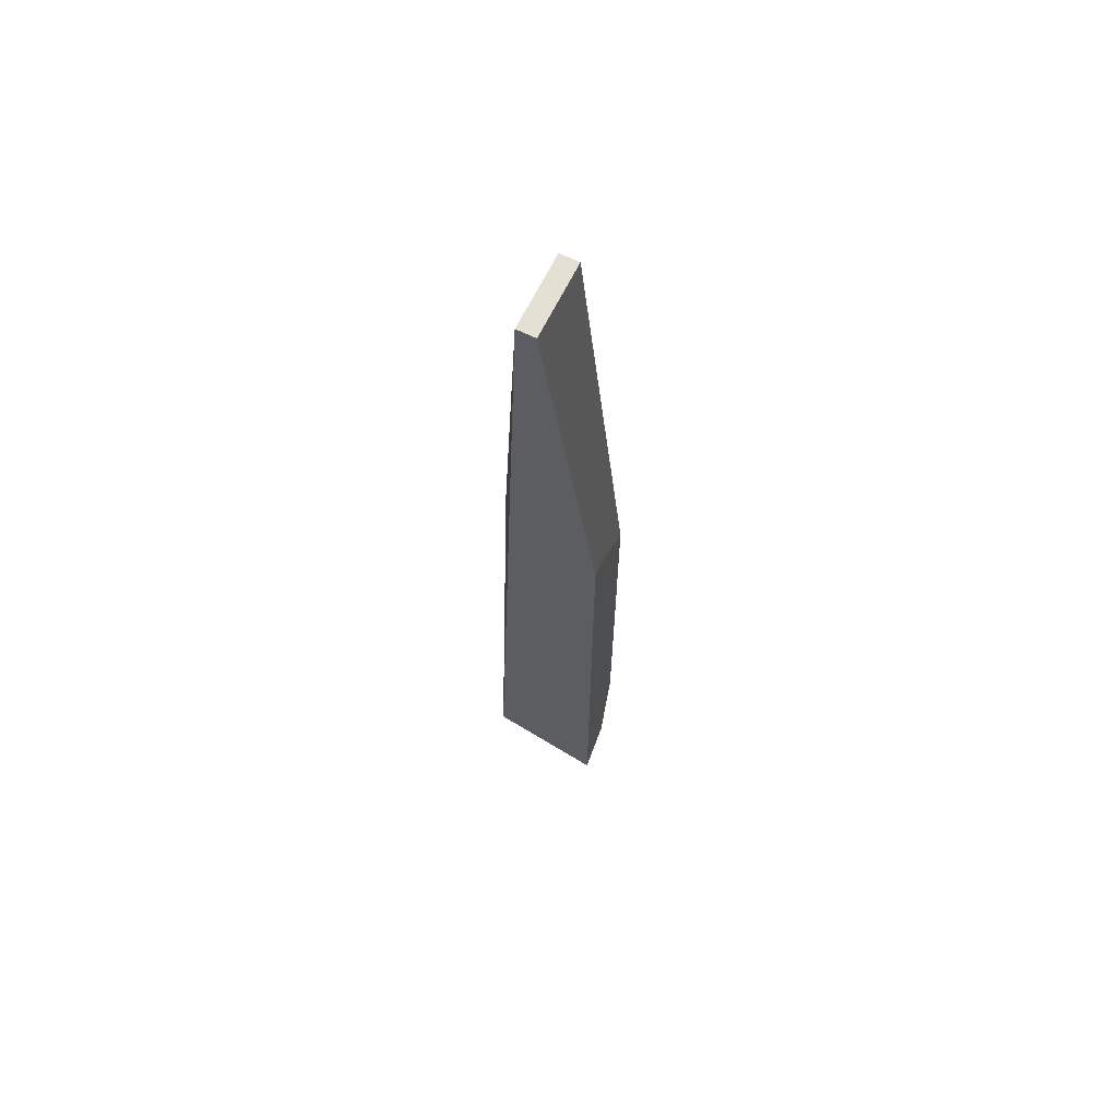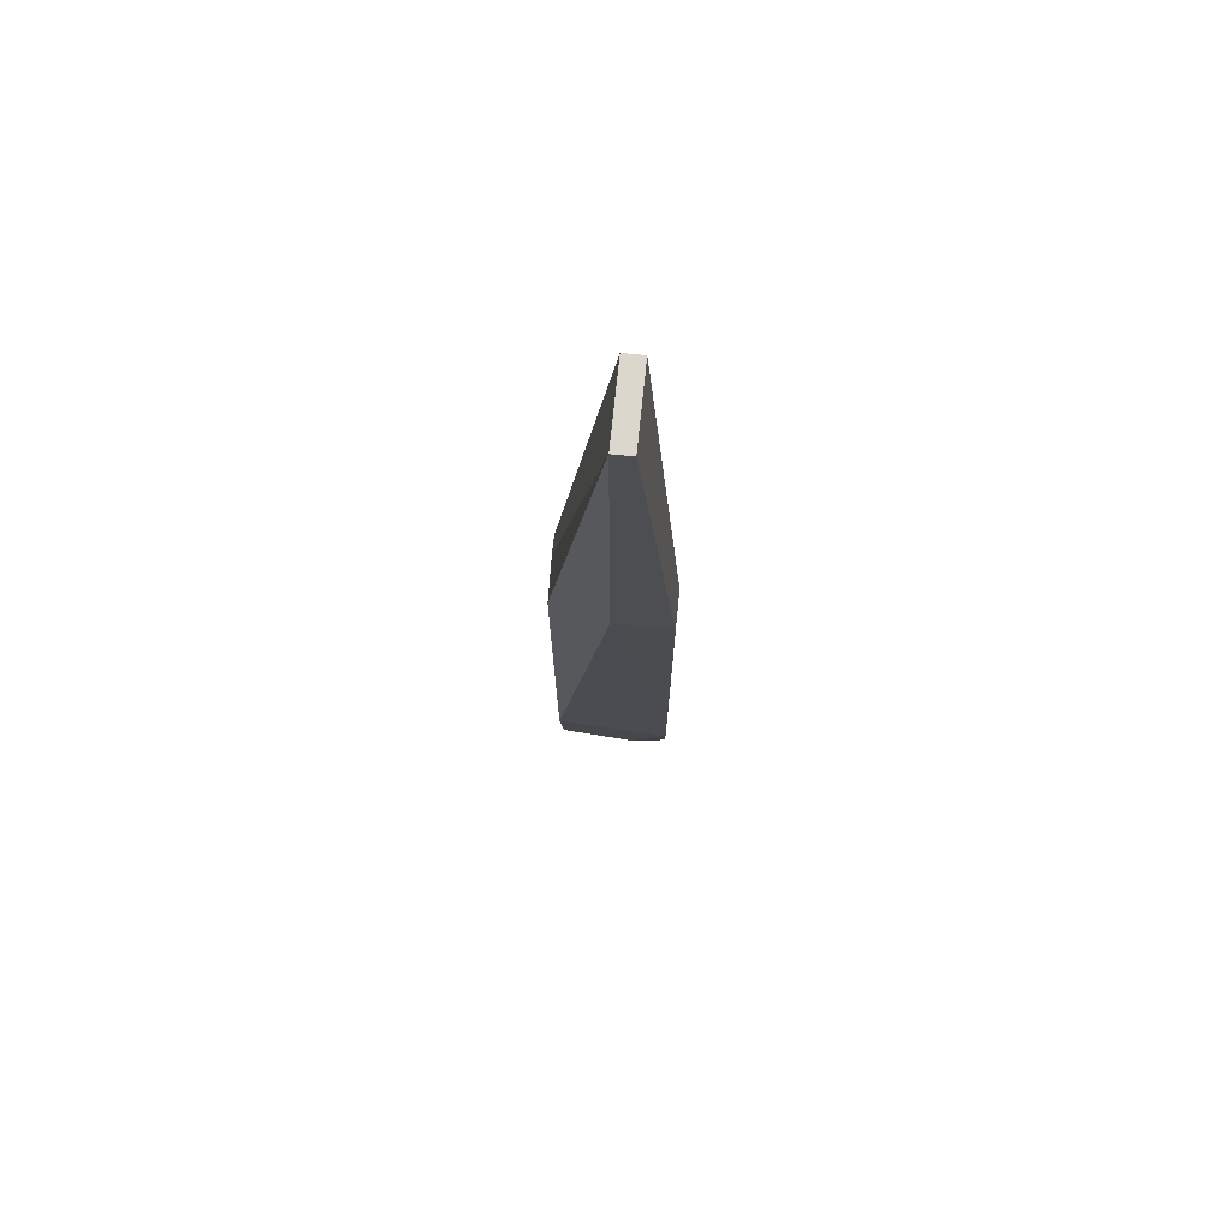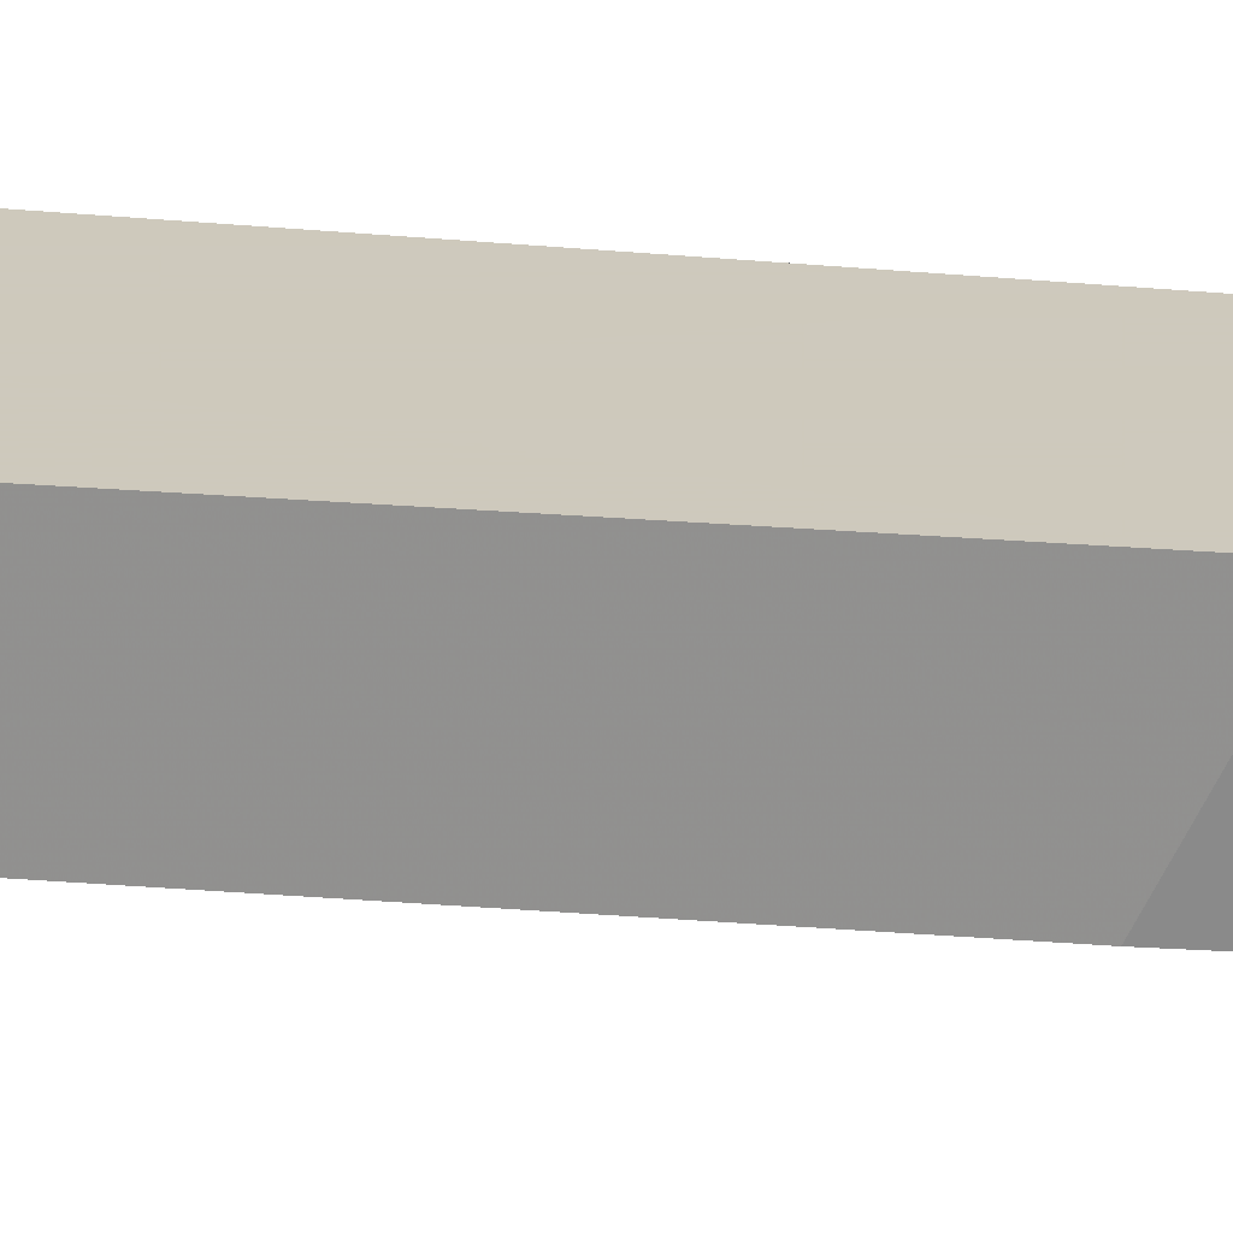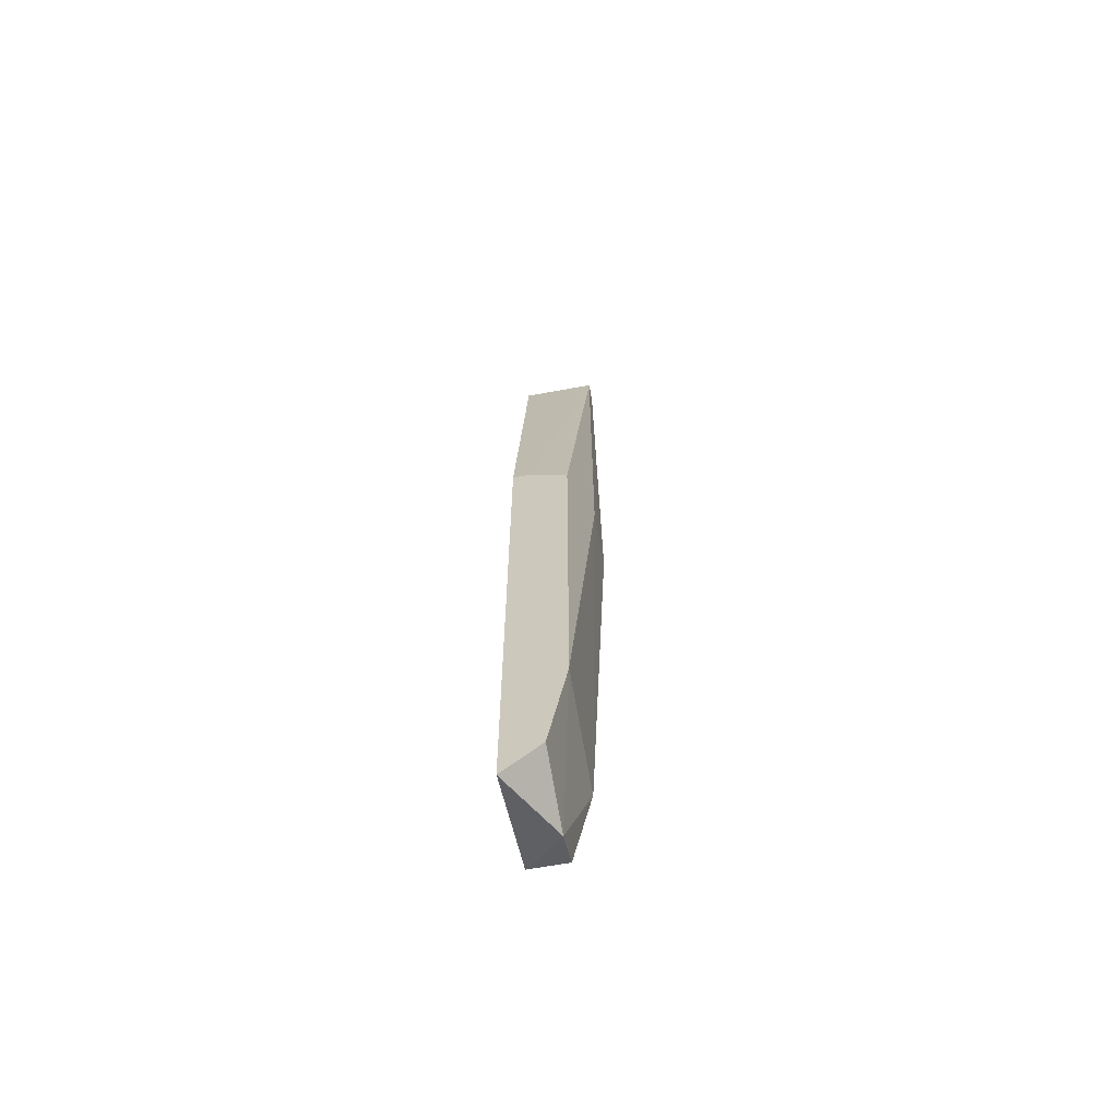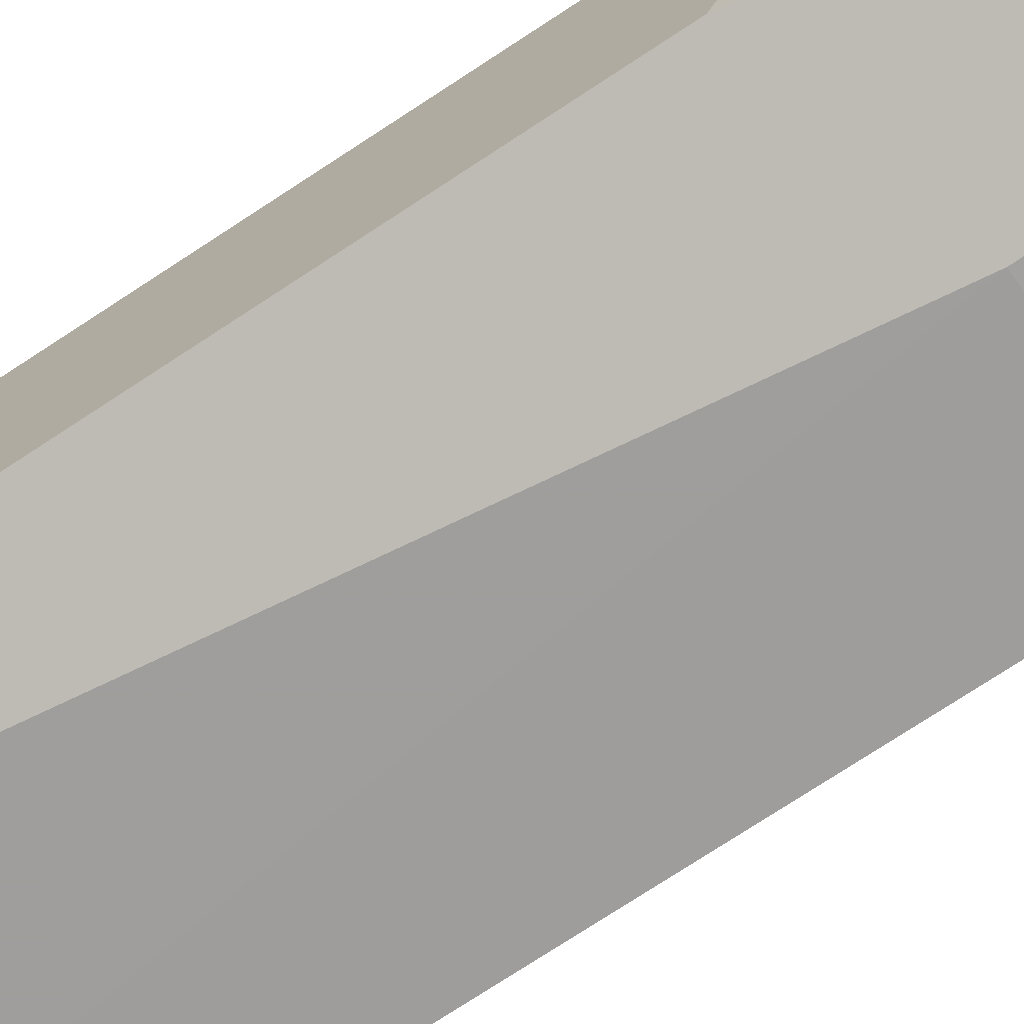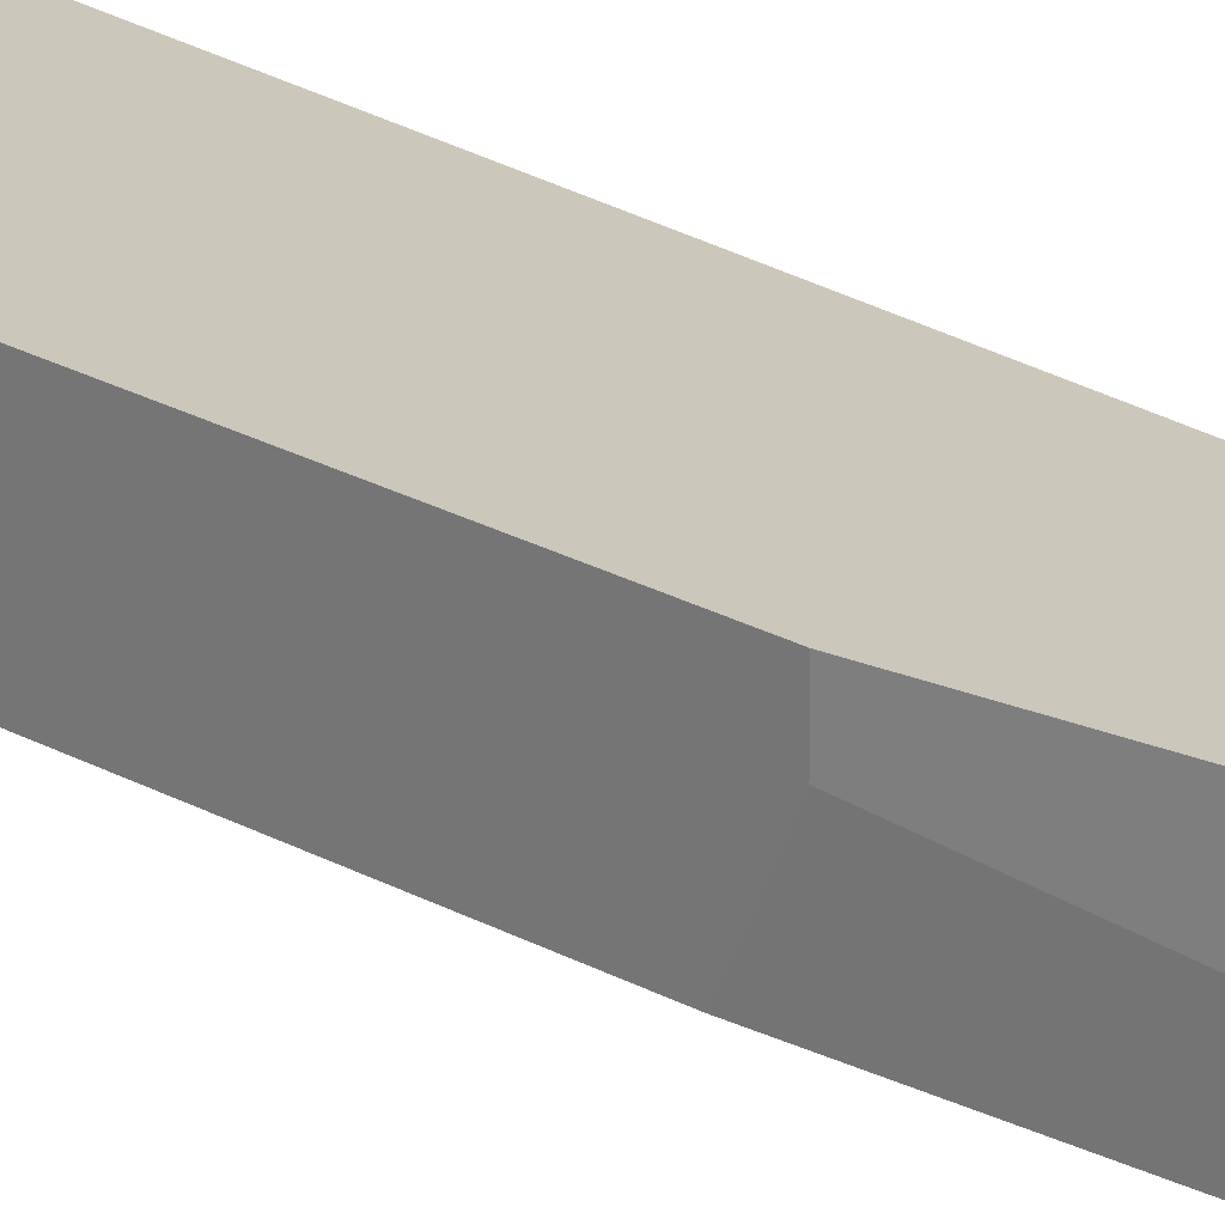
<metadata>
{"format":"obj","ext":"obj","renderer":"f3d","projection":"perspective","resolution":1024,"background":"white","views":[{"elev":66.2,"azim":26.1,"up":"+Y"},{"elev":72.8,"azim":-174.1,"up":"+Y"},{"elev":22.6,"azim":98.6,"up":"+Z"},{"elev":-65.0,"azim":100.4,"up":"+Y"},{"elev":-72.2,"azim":124.0,"up":"+Z"},{"elev":21.7,"azim":135.8,"up":"+Z"}]}
</metadata>
<code>
v -0.8389 0.3318 0.1365
v -0.8521 0.2678 0.1343
v -0.8477 0.2656 0.1343
v -0.8455 0.3782 0.1299
v -0.8477 0.3782 0.1387
v -0.8389 0.2633 0.1387
v -0.8389 0.281 0.1321
v -0.8521 0.3318 0.1299
v -0.8521 0.2678 0.1387
v -0.8389 0.3318 0.1387
v -0.8389 0.3296 0.1321
v -0.8521 0.2788 0.1321
v -0.8521 0.3318 0.1343
v -0.8455 0.3782 0.1387
v -0.8477 0.3782 0.1299
v -0.8455 0.3318 0.1299
v -0.8389 0.2678 0.1343
f 3 7 17
f 1 6 7
f 8 2 9
f 2 3 9
f 3 6 9
f 9 6 10
f 1 4 10
f 6 1 10
f 5 9 10
f 4 1 11
f 1 7 11
f 7 4 11
f 3 2 12
f 7 3 12
f 2 8 12
f 5 8 13
f 8 9 13
f 9 5 13
f 4 5 14
f 10 4 14
f 5 10 14
f 5 4 15
f 4 8 15
f 8 5 15
f 4 7 16
f 8 4 16
f 7 12 16
f 12 8 16
f 6 3 17
f 7 6 17

</code>
